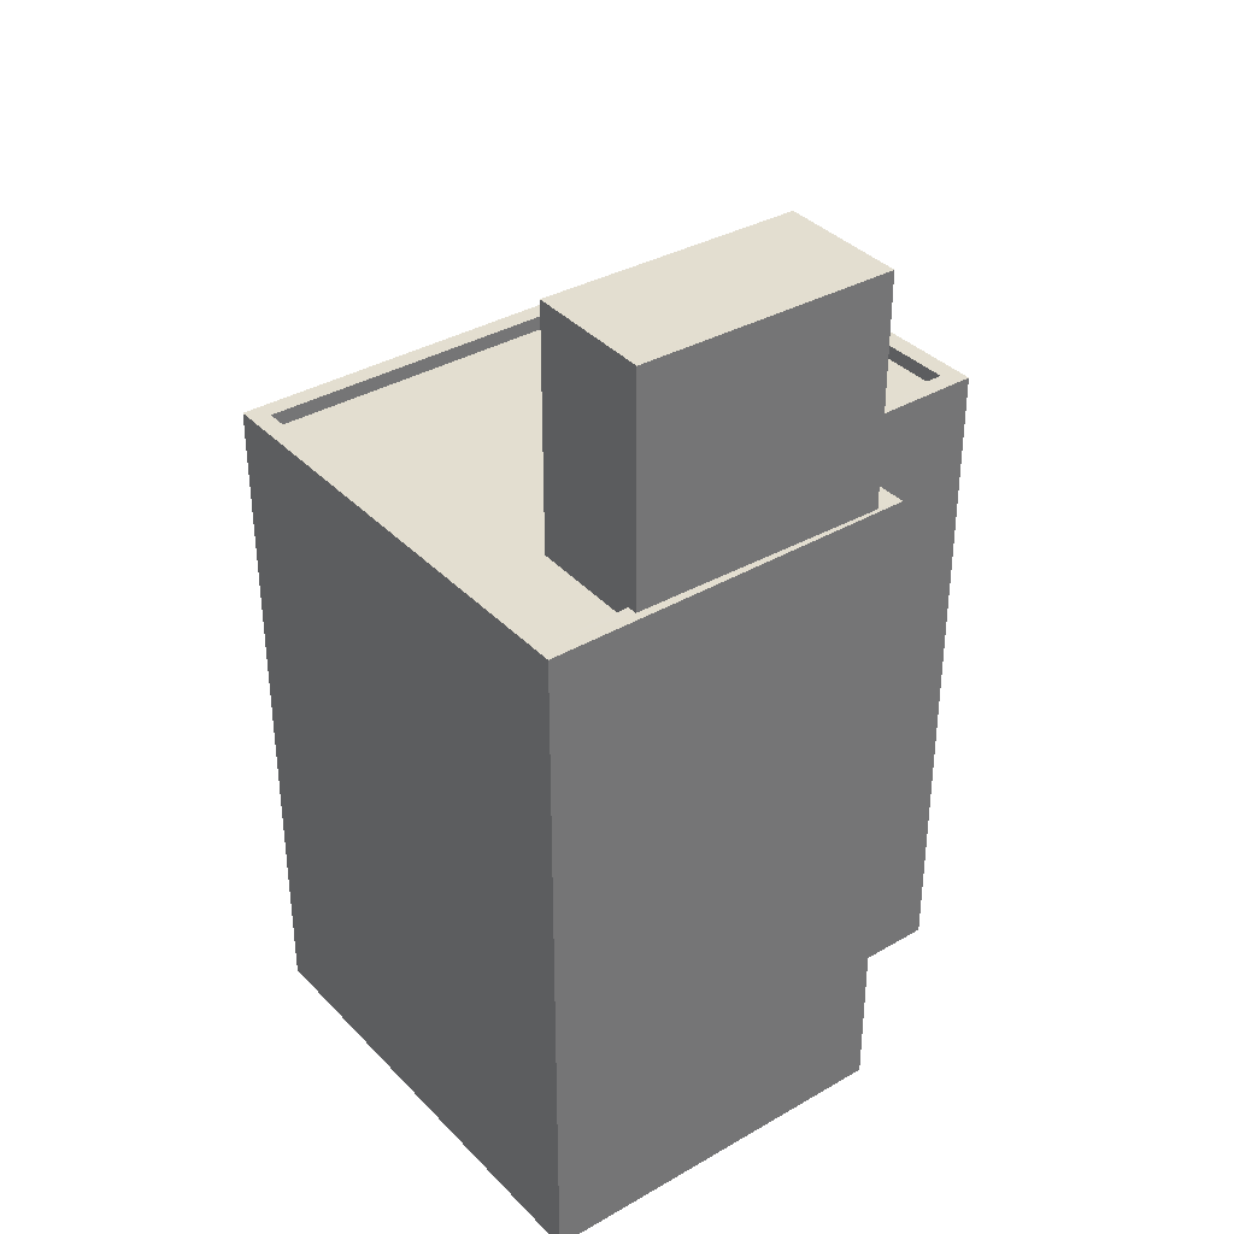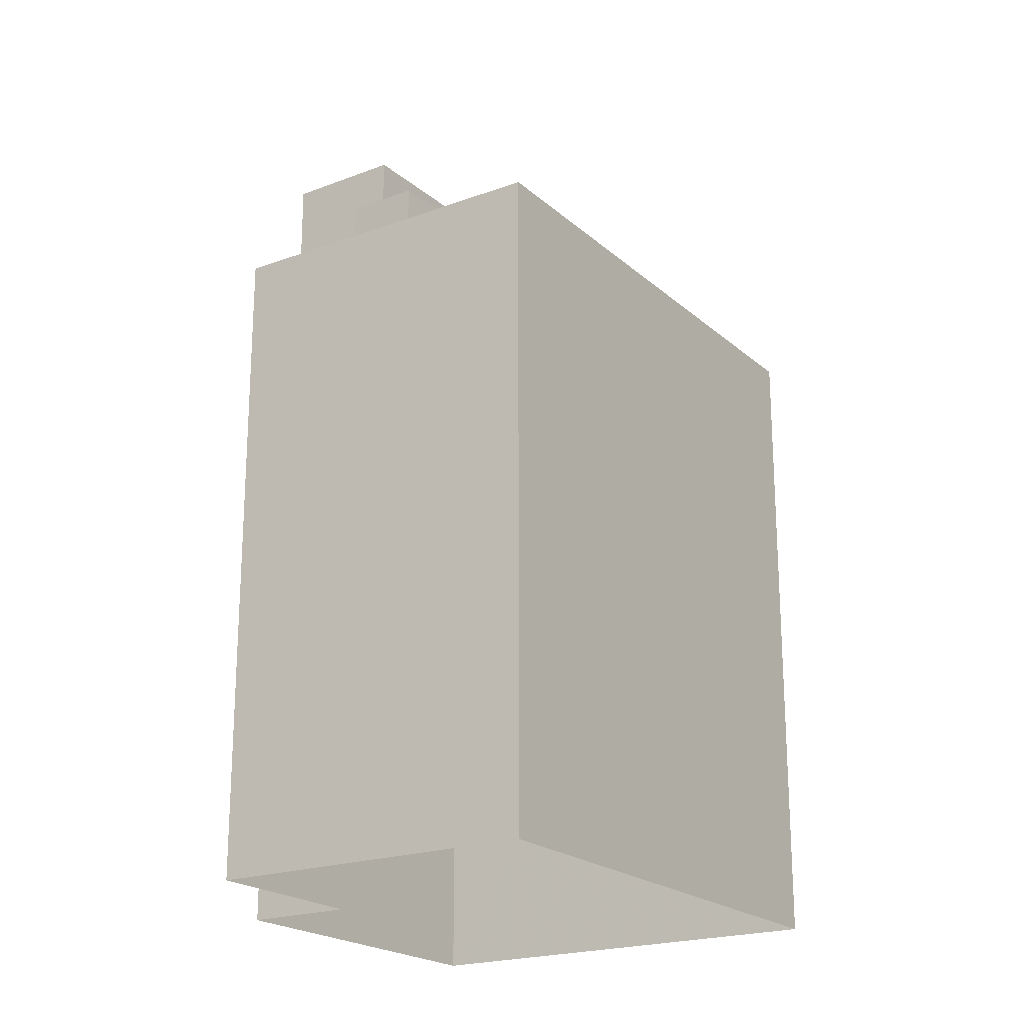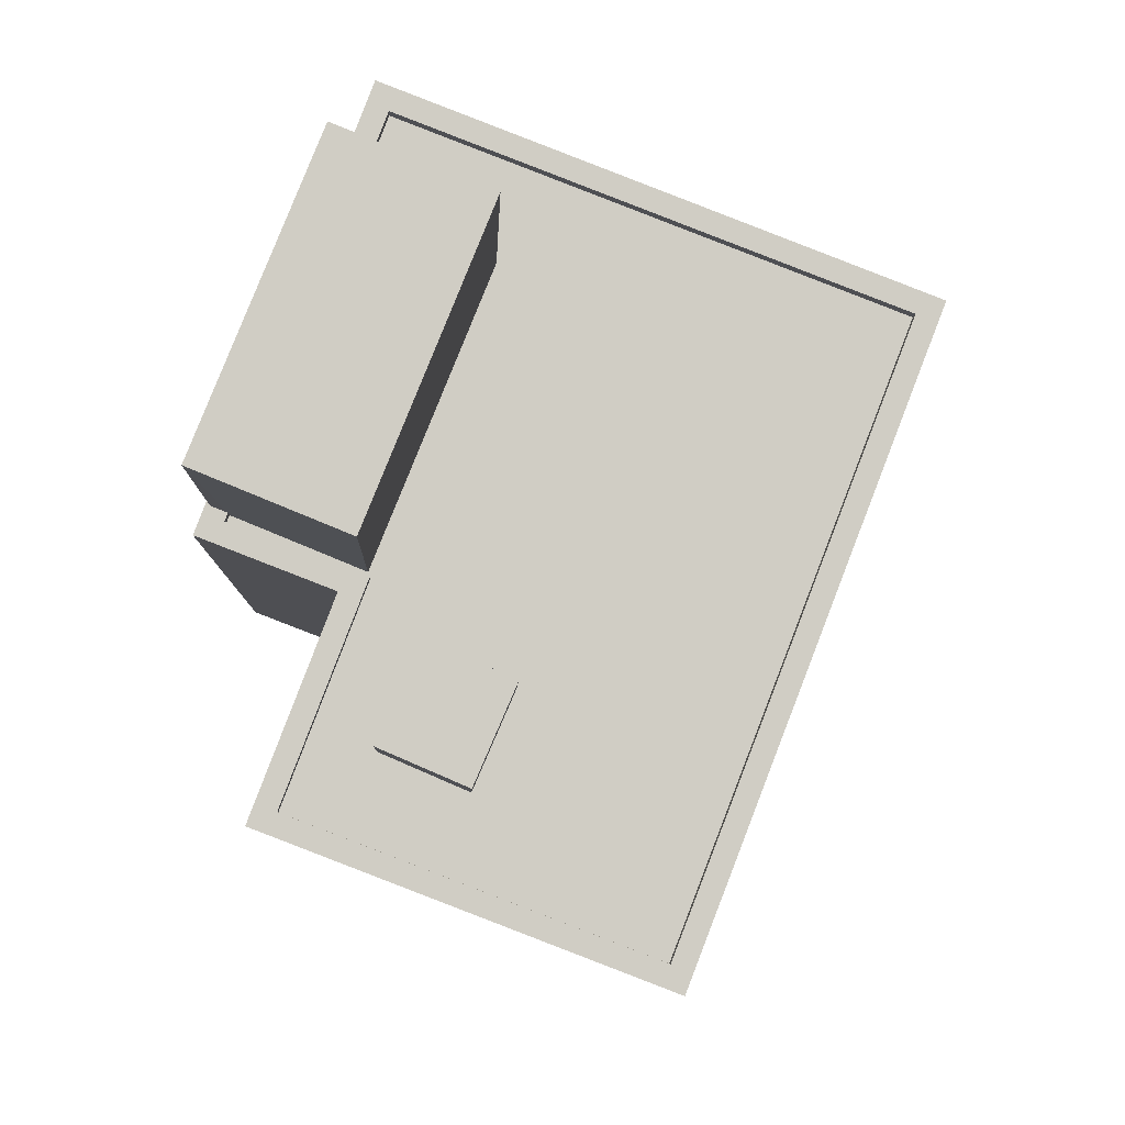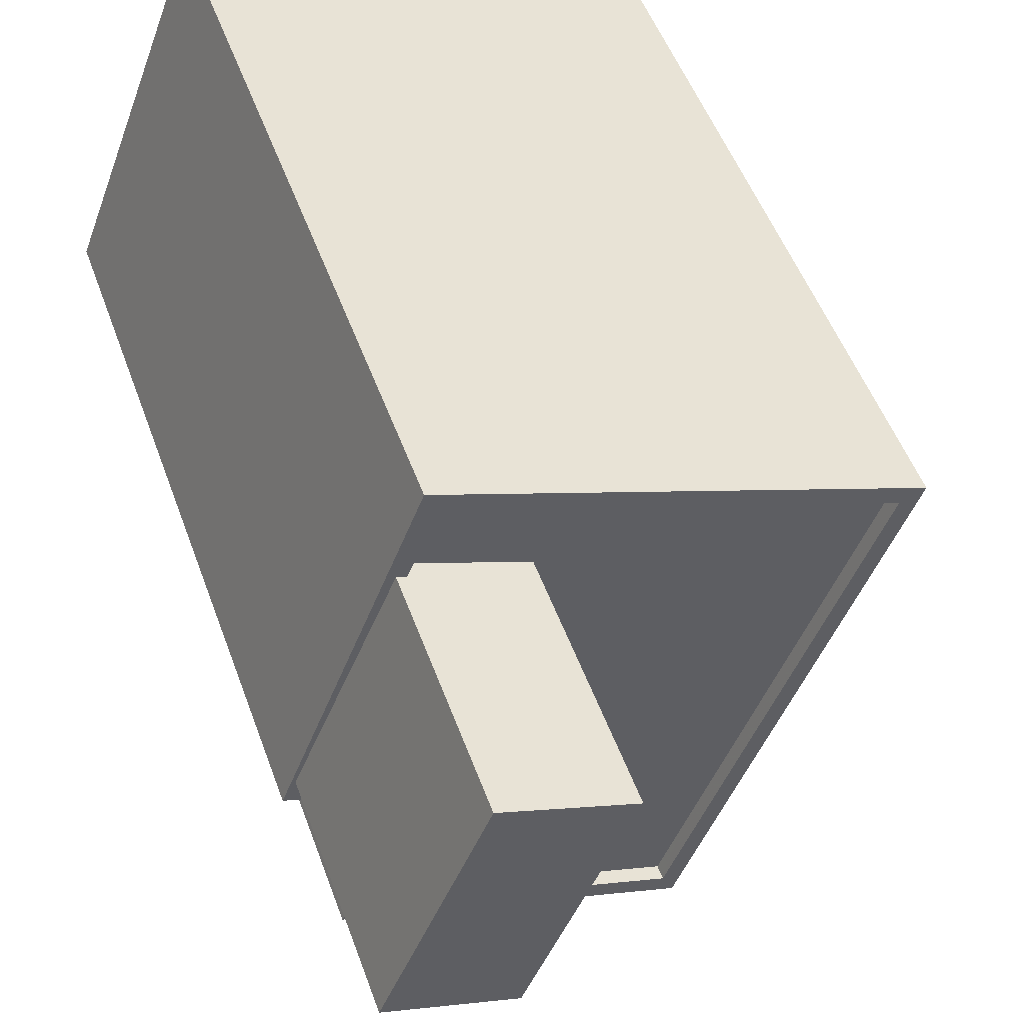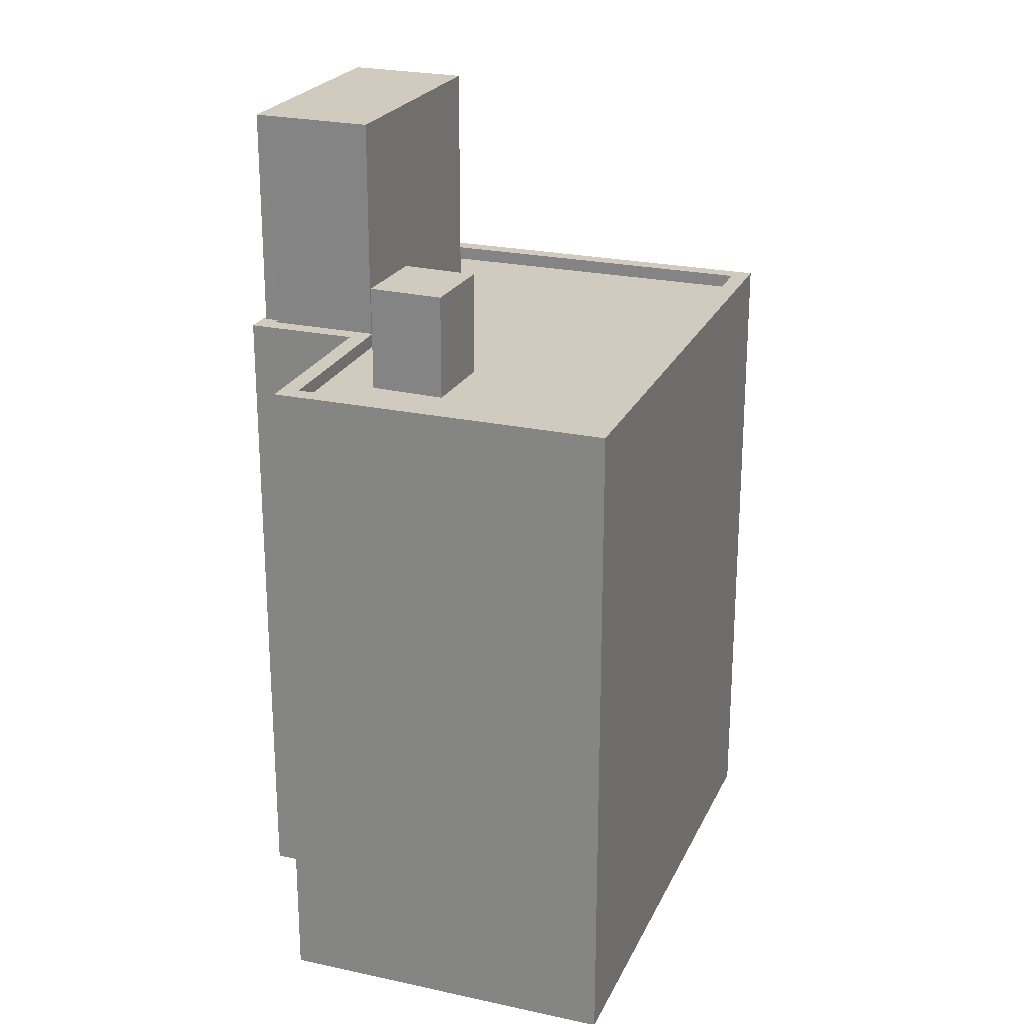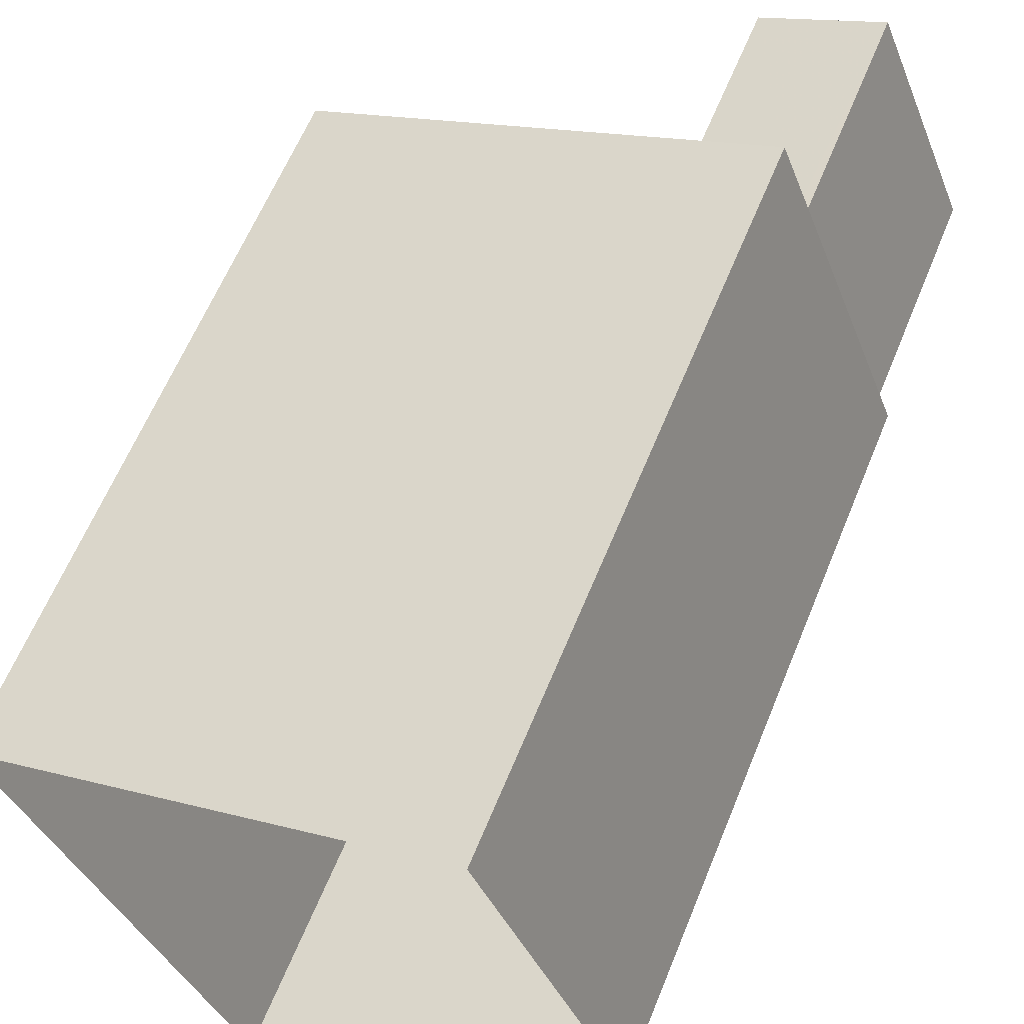
<metadata>
{"format":"obj","ext":"obj","renderer":"f3d","projection":"perspective","resolution":1024,"background":"white","views":[{"elev":35.8,"azim":-148.3,"up":"+Z"},{"elev":-20.9,"azim":12.5,"up":"+Z"},{"elev":-5.8,"azim":-1.9,"up":"+Y"},{"elev":50.9,"azim":-19.5,"up":"+Y"},{"elev":23.6,"azim":-1.0,"up":"+Z"},{"elev":61.4,"azim":-157.9,"up":"+Y"}]}
</metadata>
<code>
v -7277 -3.734e+04 22.89
v -7276 -3.734e+04 22.89
v -7276 -3.734e+04 20.26
v -7277 -3.734e+04 20.26
v -7274 -3.734e+04 22.88
v -7274 -3.734e+04 20.25
v -7275 -3.734e+04 22.88
v -7275 -3.734e+04 20.25
v -7272 -3.735e+04 20.25
v -7272 -3.735e+04 20.6
v -7271 -3.735e+04 20.25
v -7267 -3.734e+04 20.6
v -7267 -3.734e+04 20.25
v -7279 -3.735e+04 20.26
v -7279 -3.735e+04 20.61
v -7277 -3.734e+04 20.26
v -7277 -3.734e+04 20.61
v -7278 -3.734e+04 20.26
v -7280 -3.734e+04 20.26
v -7280 -3.734e+04 20.61
v -7280 -3.734e+04 20.61
v -7280 -3.734e+04 20.26
v -7277 -3.733e+04 20.26
v -7277 -3.733e+04 20.26
v -7277 -3.733e+04 20.61
v -7277 -3.733e+04 20.61
v -7271 -3.735e+04 20.6
v -7279 -3.735e+04 3.783
v -7271 -3.735e+04 3.78
v -7279 -3.735e+04 20.61
v -7278 -3.734e+04 3.783
v -7278 -3.734e+04 20.61
v -7280 -3.734e+04 3.784
v -7280 -3.734e+04 20.61
v -7277 -3.733e+04 20.61
v -7277 -3.733e+04 3.785
v -7266 -3.734e+04 20.6
v -7266 -3.734e+04 3.78
v -7278 -3.733e+04 20.61
v -7280 -3.734e+04 26.23
v -7278 -3.733e+04 26.23
v -7280 -3.734e+04 20.61
v -7275 -3.733e+04 26.23
v -7275 -3.733e+04 20.26
v -7277 -3.734e+04 26.23
v -7277 -3.734e+04 20.26
f 29 31 38
f 38 31 36
f 29 28 31
f 36 31 33
f 1 2 3
f 4 1 3
f 3 5 6
f 3 2 5
f 6 7 8
f 6 5 7
f 7 1 4
f 8 7 4
f 9 10 11
f 11 12 13
f 11 10 12
f 10 9 14
f 15 10 14
f 16 17 18
f 18 15 14
f 18 17 15
f 17 16 19
f 20 17 19
f 21 20 19
f 22 21 19
f 23 24 25
f 26 23 25
f 12 24 13
f 12 25 24
f 27 28 29
f 27 30 28
f 30 31 28
f 30 32 31
f 32 33 31
f 32 34 33
f 34 35 36
f 33 34 36
f 37 38 36
f 35 37 36
f 27 29 38
f 37 27 38
f 39 40 41
f 39 42 40
f 39 41 26
f 41 43 26
f 26 44 23
f 26 43 44
f 45 44 43
f 45 46 44
f 22 46 21
f 42 21 40
f 40 21 45
f 21 46 45
f 5 2 1
f 7 5 1
f 9 8 14
f 18 14 4
f 9 11 8
f 14 8 4
f 16 18 3
f 46 19 16
f 19 46 22
f 18 4 3
f 11 6 8
f 24 23 44
f 24 44 13
f 13 6 11
f 46 3 6
f 44 46 6
f 46 16 3
f 44 6 13
f 27 37 12
f 30 27 10
f 30 10 15
f 12 10 27
f 12 37 35
f 39 35 34
f 30 15 32
f 32 20 34
f 15 17 32
f 25 12 35
f 26 25 39
f 20 21 42
f 17 20 32
f 42 39 34
f 39 25 35
f 20 42 34
f 43 41 40
f 45 43 40

</code>
